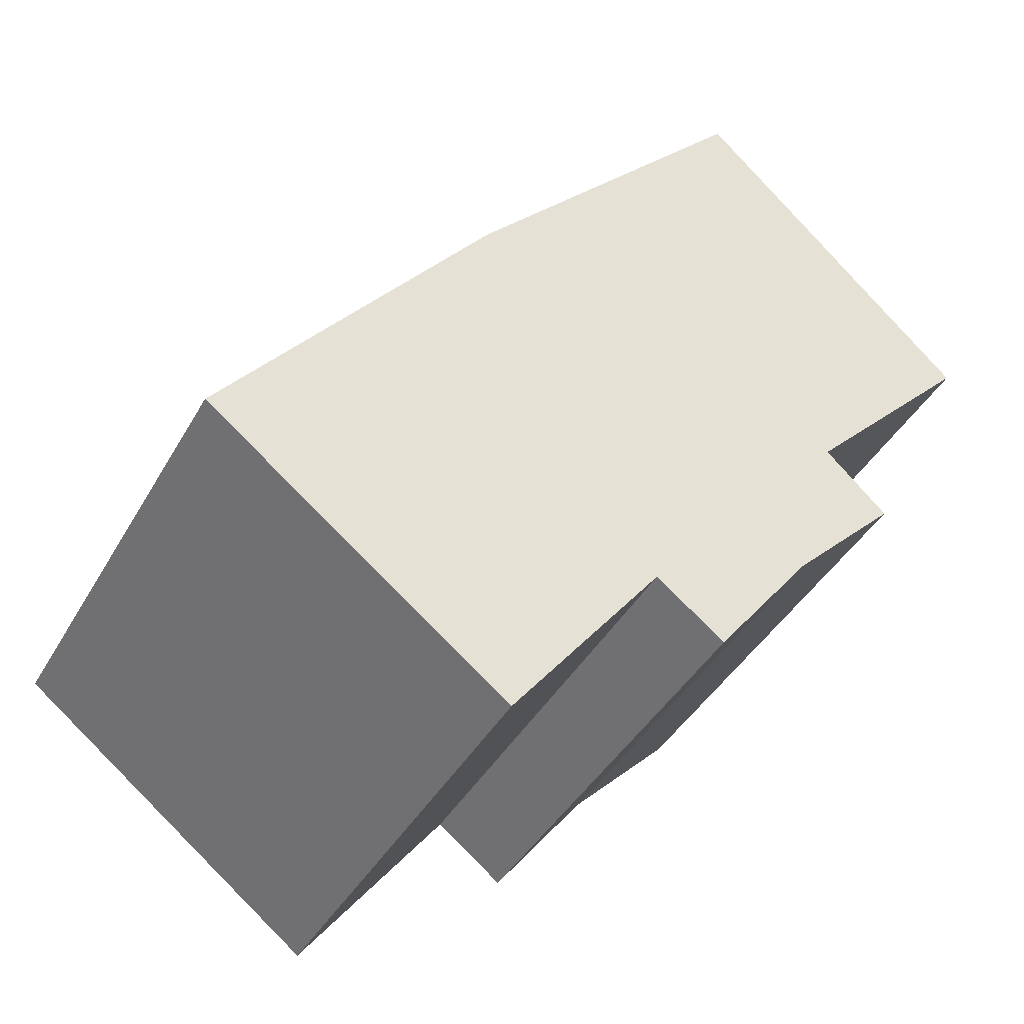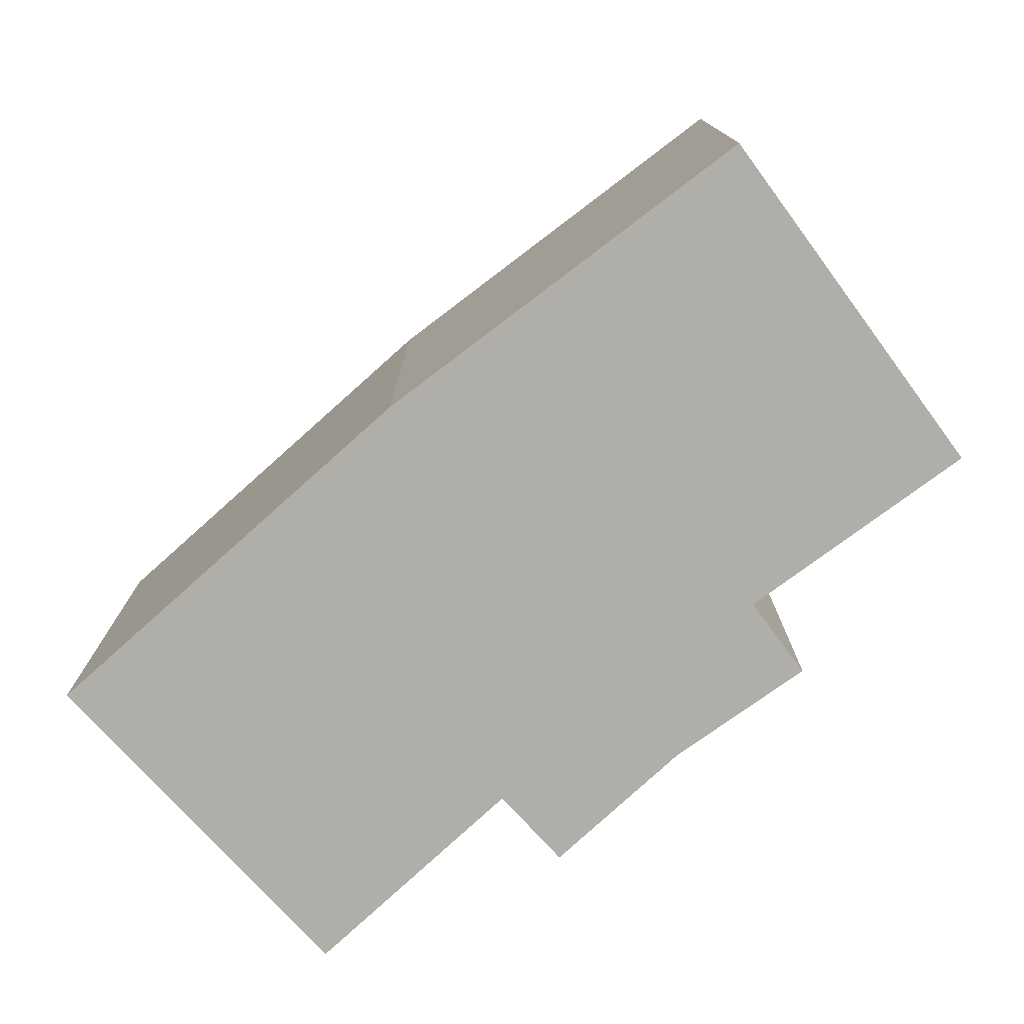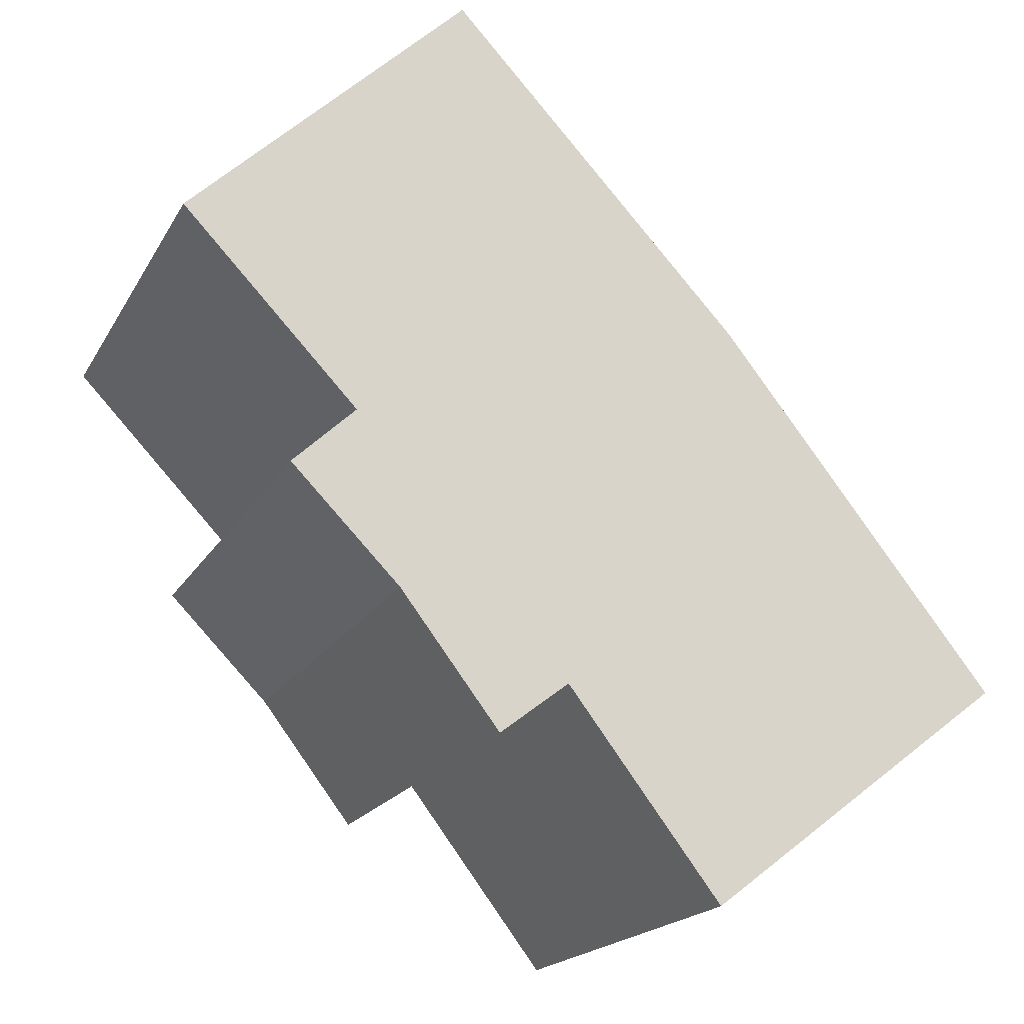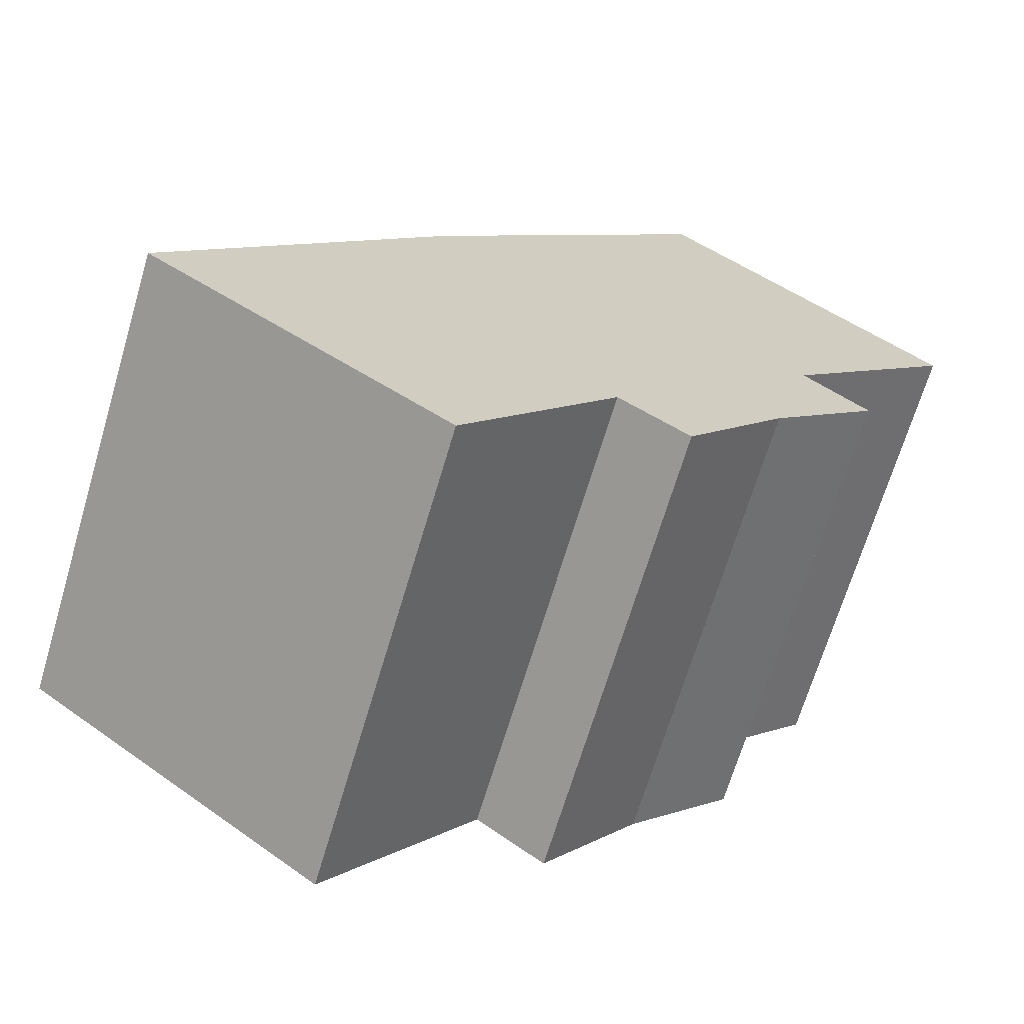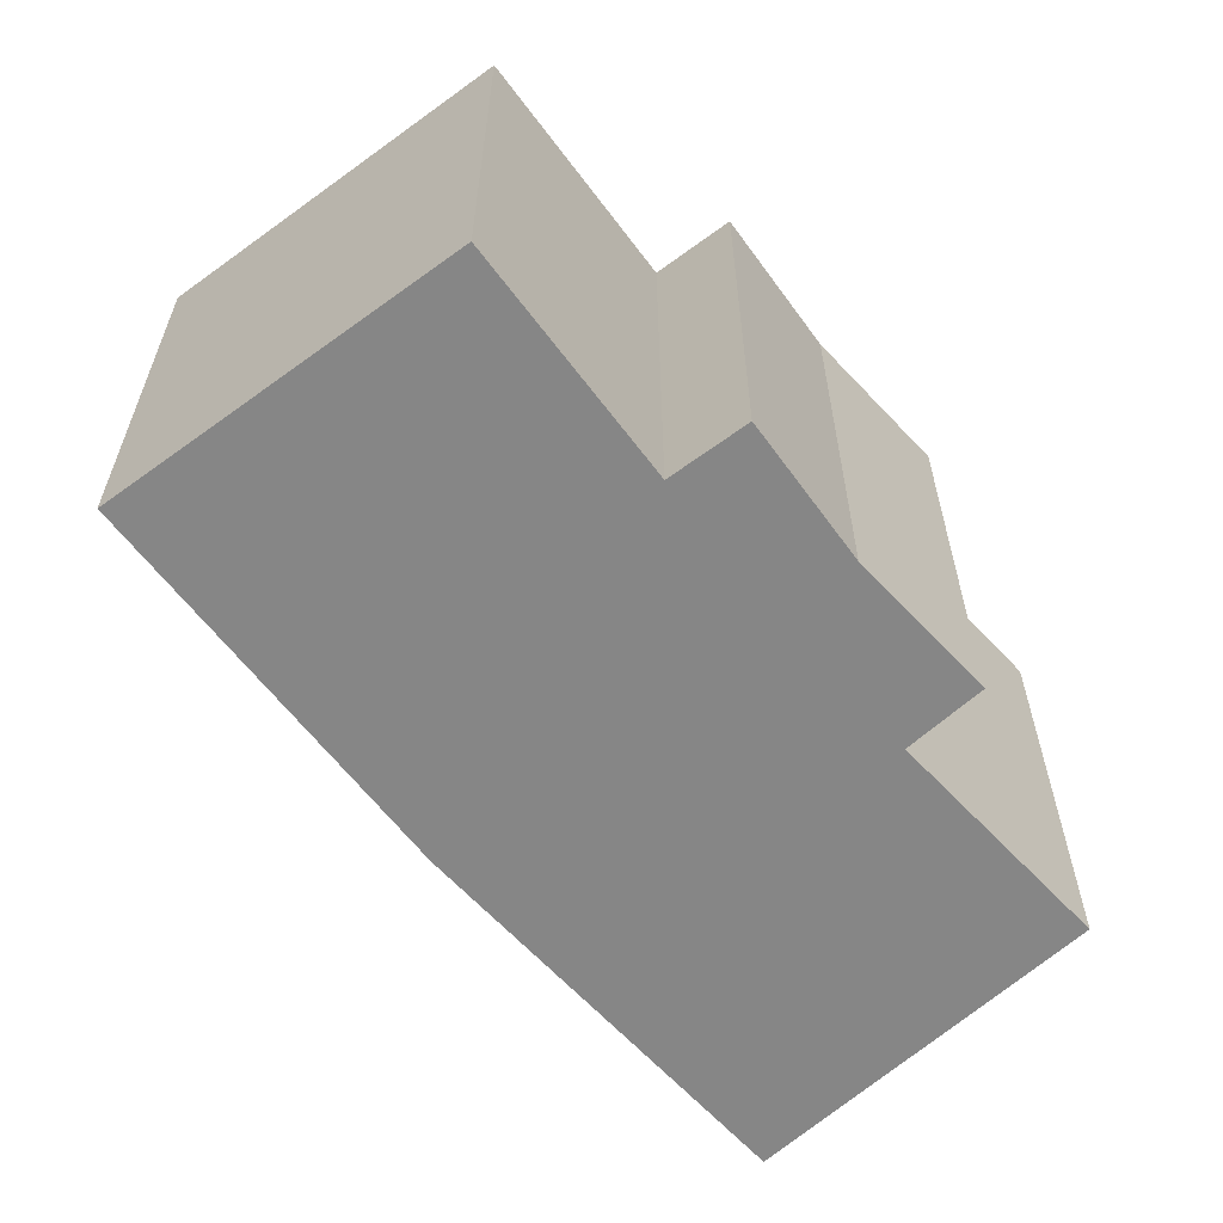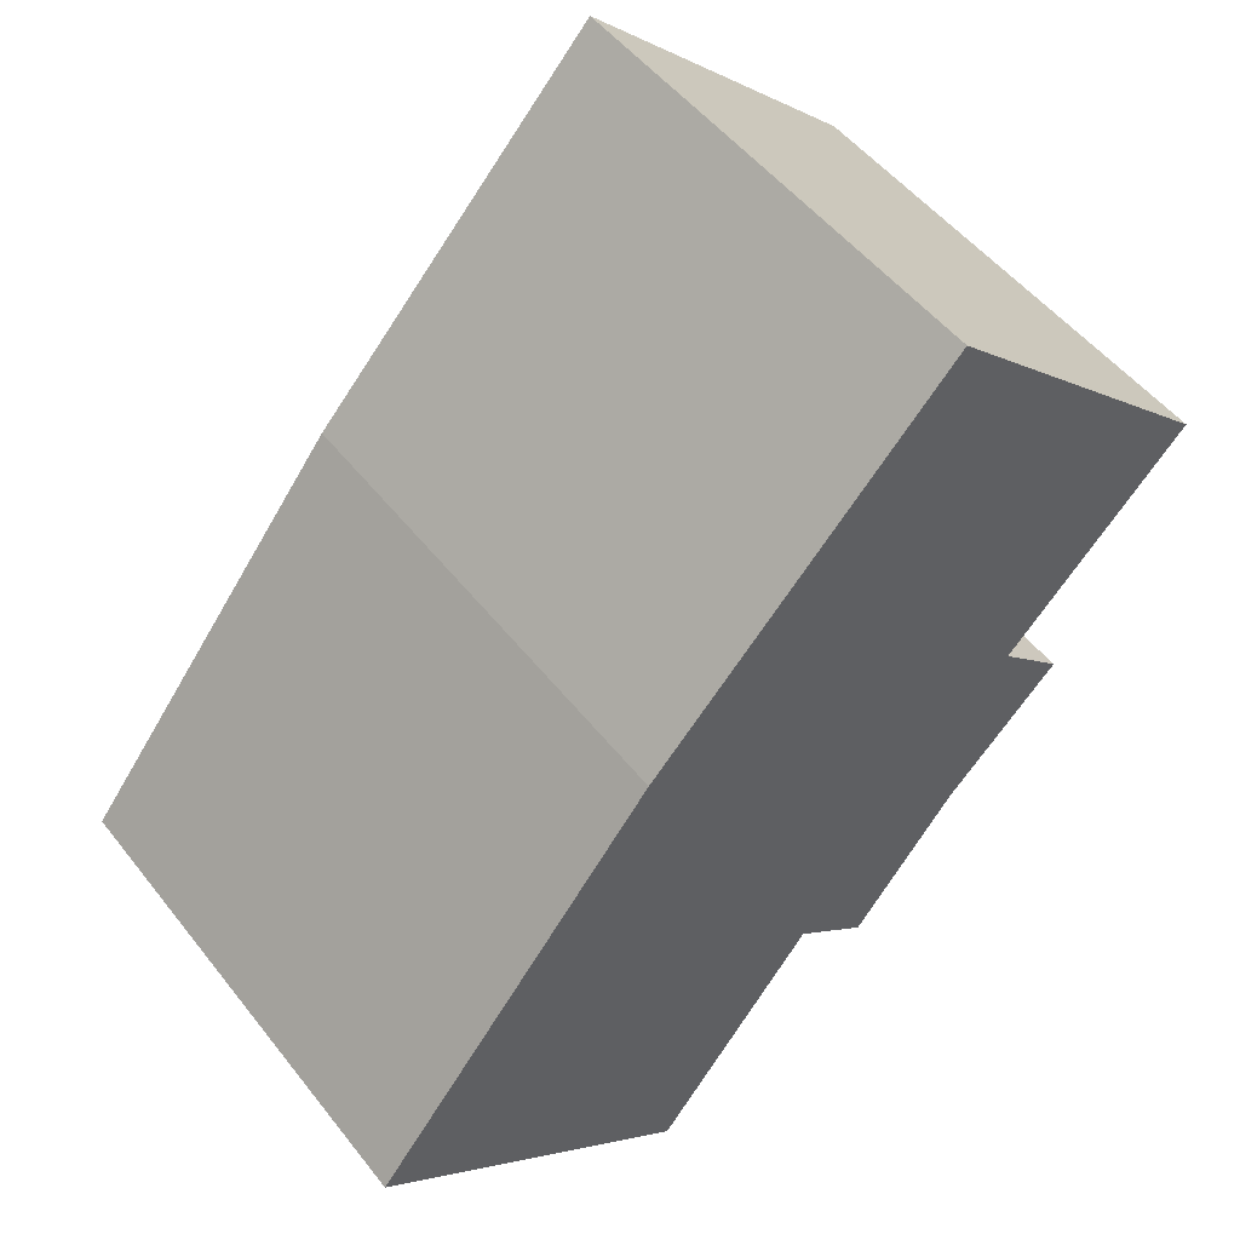
<metadata>
{"format":"obj","ext":"obj","renderer":"f3d","projection":"perspective","resolution":1024,"background":"white","views":[{"elev":-40.9,"azim":-27.0,"up":"+Z"},{"elev":-77.5,"azim":-9.9,"up":"+Y"},{"elev":-18.6,"azim":158.9,"up":"+Z"},{"elev":-68.2,"azim":-16.6,"up":"+Z"},{"elev":-62.2,"azim":80.3,"up":"+Y"},{"elev":51.2,"azim":-36.8,"up":"+Z"}]}
</metadata>
<code>
v  0.333 12.21 0.422
v  3.943 12.21 -3.035
v  0 12.21 7.473e-16
v  7.896 12.21 -6.078
v  11.88 12.21 -0.848
v  6.15 12.21 7.804
v  13.68 12.21 -2.239
v  15.36 12.21 -0.04
v  6.887 12.21 8.739
v  16.26 12.21 1.145
v  7.18 12.21 9.111
v  17.14 12.21 2.038
v  14.78 12.21 17.3
v  17.46 12.21 5.576
v  19.1 12.21 4.021
v  22.02 12.21 10.36
v  7.896 3.722e-16 -6.078
v  0 0 0
v  3.943 1.858e-16 -3.035
v  13.68 1.371e-16 -2.239
v  11.88 5.193e-17 -0.848
v  0.333 -2.584e-17 0.422
v  6.887 -5.351e-16 8.739
v  7.18 -5.579e-16 9.111
v  6.15 -4.779e-16 7.804
v  14.78 -1.059e-15 17.3
v  22.02 -6.342e-16 10.36
v  17.46 -3.414e-16 5.576
v  19.1 -2.462e-16 4.021
v  16.26 -7.011e-17 1.145
v  17.14 -1.248e-16 2.038
v  15.36 2.449e-18 -0.04
g defaultobject
f 1 2 3
f 2 1 4
f 4 1 5
f 5 1 6
f 5 6 7
f 7 6 8
f 8 6 9
f 8 9 10
f 10 9 11
f 10 11 12
f 12 11 13
f 12 13 14
f 12 14 15
f 14 13 16
f 17 2 4
f 2 17 3
f 3 17 18
f 18 17 19
f 20 5 7
f 5 20 21
f 18 1 3
f 1 18 6
f 6 18 9
f 9 18 11
f 11 18 22
f 11 22 23
f 11 23 24
f 23 22 25
f 24 13 11
f 13 24 26
f 26 16 13
f 16 26 27
f 28 15 14
f 15 28 29
f 27 14 16
f 14 27 28
f 29 12 15
f 12 29 10
f 10 29 30
f 30 29 31
f 30 8 10
f 8 30 7
f 7 30 20
f 20 30 32
f 21 4 5
f 4 21 17
f 26 28 27
f 28 26 30
f 30 26 32
f 32 26 20
f 20 26 21
f 21 26 17
f 17 26 24
f 17 24 19
f 19 24 23
f 19 23 25
f 19 25 22
f 19 22 18
f 28 31 29
f 31 28 30

</code>
